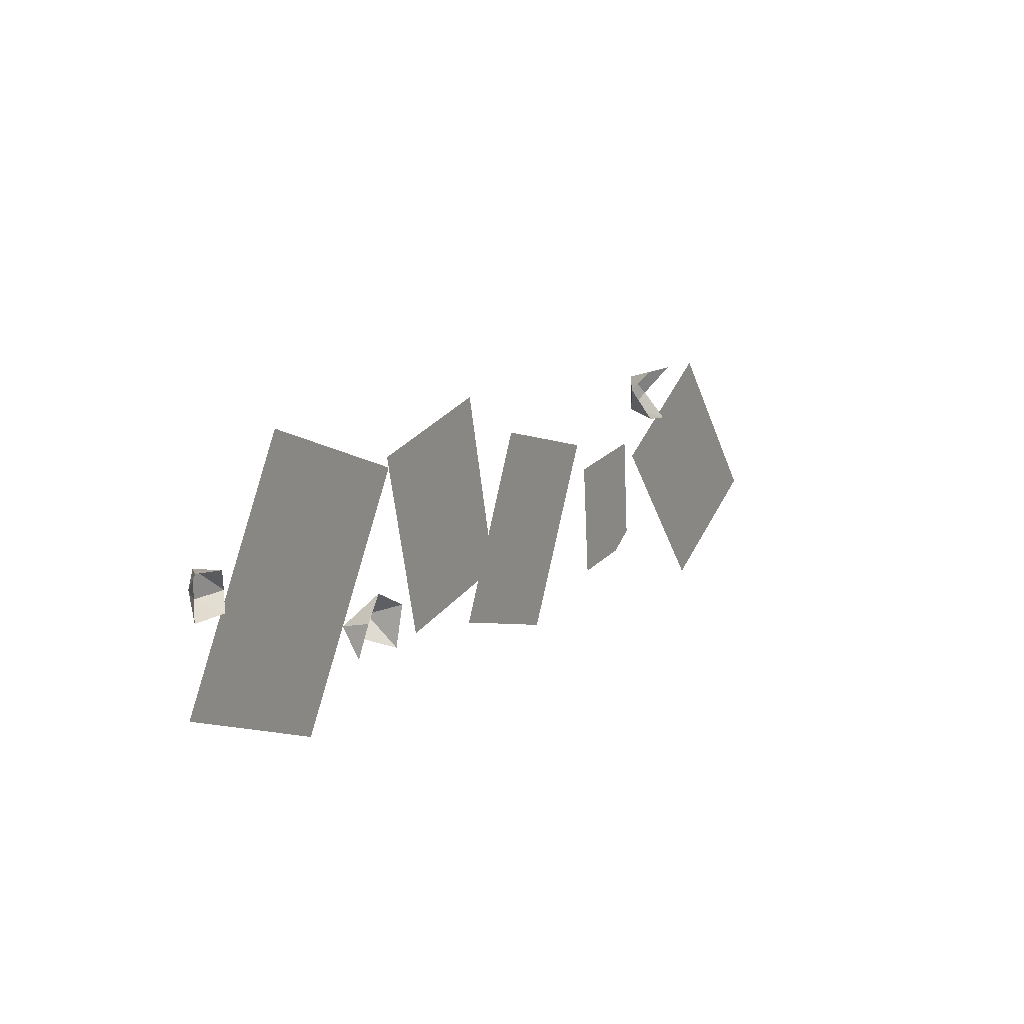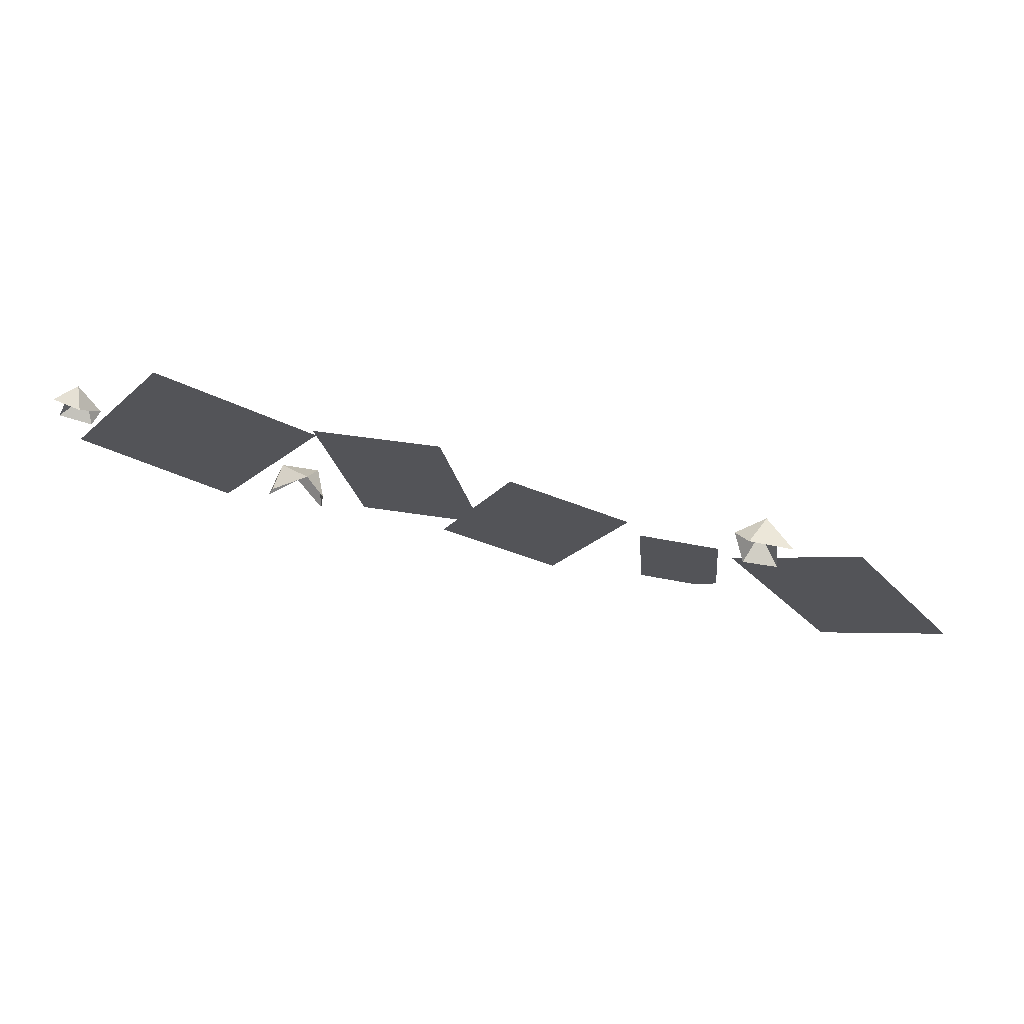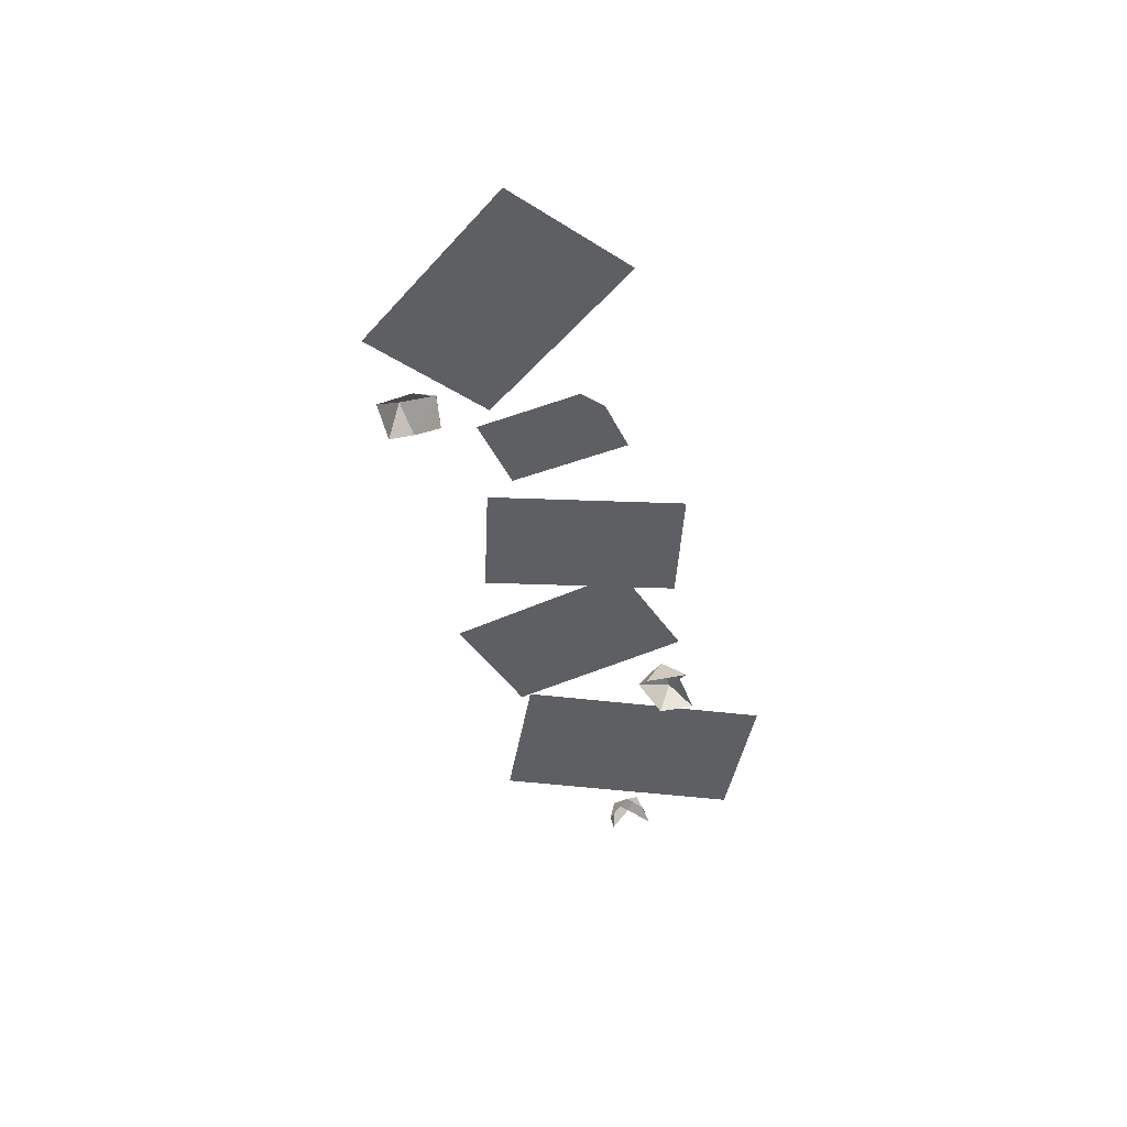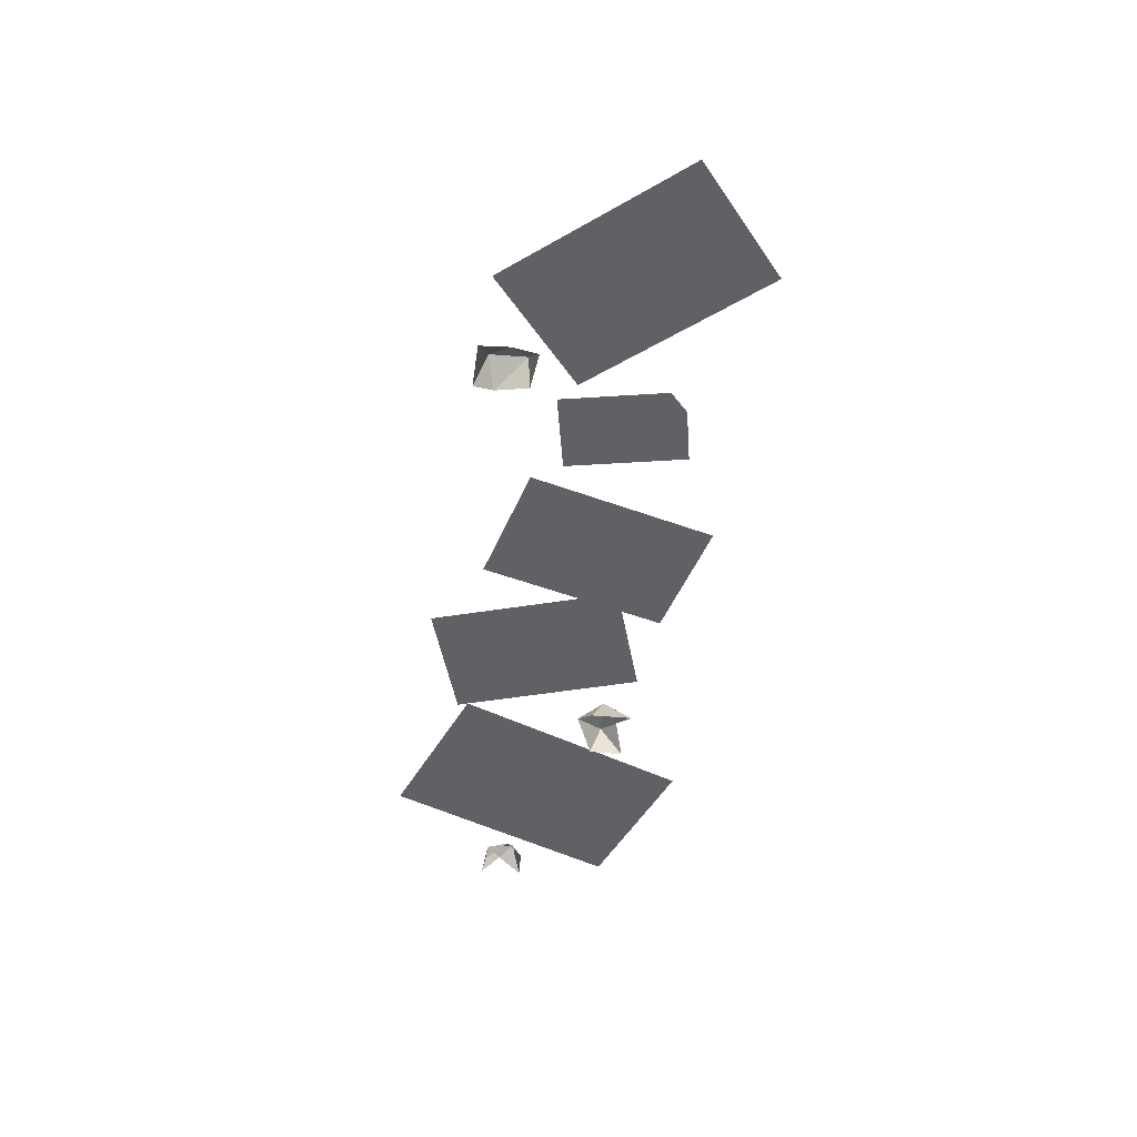
<metadata>
{"format":"obj","ext":"obj","renderer":"f3d","projection":"perspective","resolution":1024,"background":"white","views":[{"elev":21.6,"azim":-54.3,"up":"+Z"},{"elev":69.9,"azim":12.0,"up":"+Z"},{"elev":-41.2,"azim":109.2,"up":"+Y"},{"elev":-48.6,"azim":89.4,"up":"+Y"}]}
</metadata>
<code>
o carta
v -0.02227 0 0.2443
v 0.2156 0 0.1169
v -0.2156 0 -0.1169
v 0.02227 0 -0.2443
v 0.2124 0 0.134
v 0.4143 0 0.1726
v 0.271 0 -0.1726
v 0.4729 0 -0.134
v 0.1118 -0.01978 -0.1498
v 0.1271 -0.02746 -0.09472
v 0.1294 0.02443 -0.1138
v 0.1552 0.01298 -0.1402
v 0.182 -0.002132 -0.07266
v 0.1888 0.02825 -0.1169
v 0.2012 -0.01837 -0.1648
v 0.2117 -0.02272 -0.09603
v -0.2066 -0.02012 0.1006
v -0.1634 -0.02603 0.09243
v -0.1779 0.01389 0.08949
v -0.1964 0.005076 0.06803
v -0.143 -0.006545 0.0518
v -0.1765 0.01683 0.04372
v -0.2124 -0.01904 0.03121
v -0.159 -0.02238 0.02751
v 0.5233 0 0.0842
v 0.7142 0 0.007704
v 0.4072 0 -0.2055
v 0.5981 0 -0.282
v 0.7361 0 -0.04259
v 0.8634 0 -0.03219
v 0.7519 0 -0.2358
v 0.9589 -0.01978 -0.006524
v 0.8416 0 -0.2285
v 0.8773 0 -0.2025
v 0.9035 -0.02746 0.00765
v 0.9225 0.02443 0.01029
v 0.9245 0.02825 0.06979
v 0.9721 -0.01837 0.0831
v 1.268 0 -0.2261
v 1.079 0 -0.3505
v 0.9484 0.01298 0.03662
v 0.8804 -0.002132 0.06203
v 1.079 0 0.06121
v 0.8899 0 -0.0632
v 0.9031 -0.02272 0.09224
f 1 2 4 3
f 5 6 8 7
f 9 10 11
f 9 11 12
f 11 10 13
f 12 11 14
f 11 13 14
f 12 14 15
f 14 13 16
f 15 14 16
f 17 18 19
f 17 19 20
f 19 18 21
f 20 19 22
f 19 21 22
f 20 22 23
f 22 21 24
f 23 22 24
f 25 26 28 27
f 29 30 34 33 31
f 32 41 36
f 32 36 35
f 36 42 35
f 41 37 36
f 36 37 42
f 41 38 37
f 37 45 42
f 38 45 37
f 44 43 39 40

</code>
